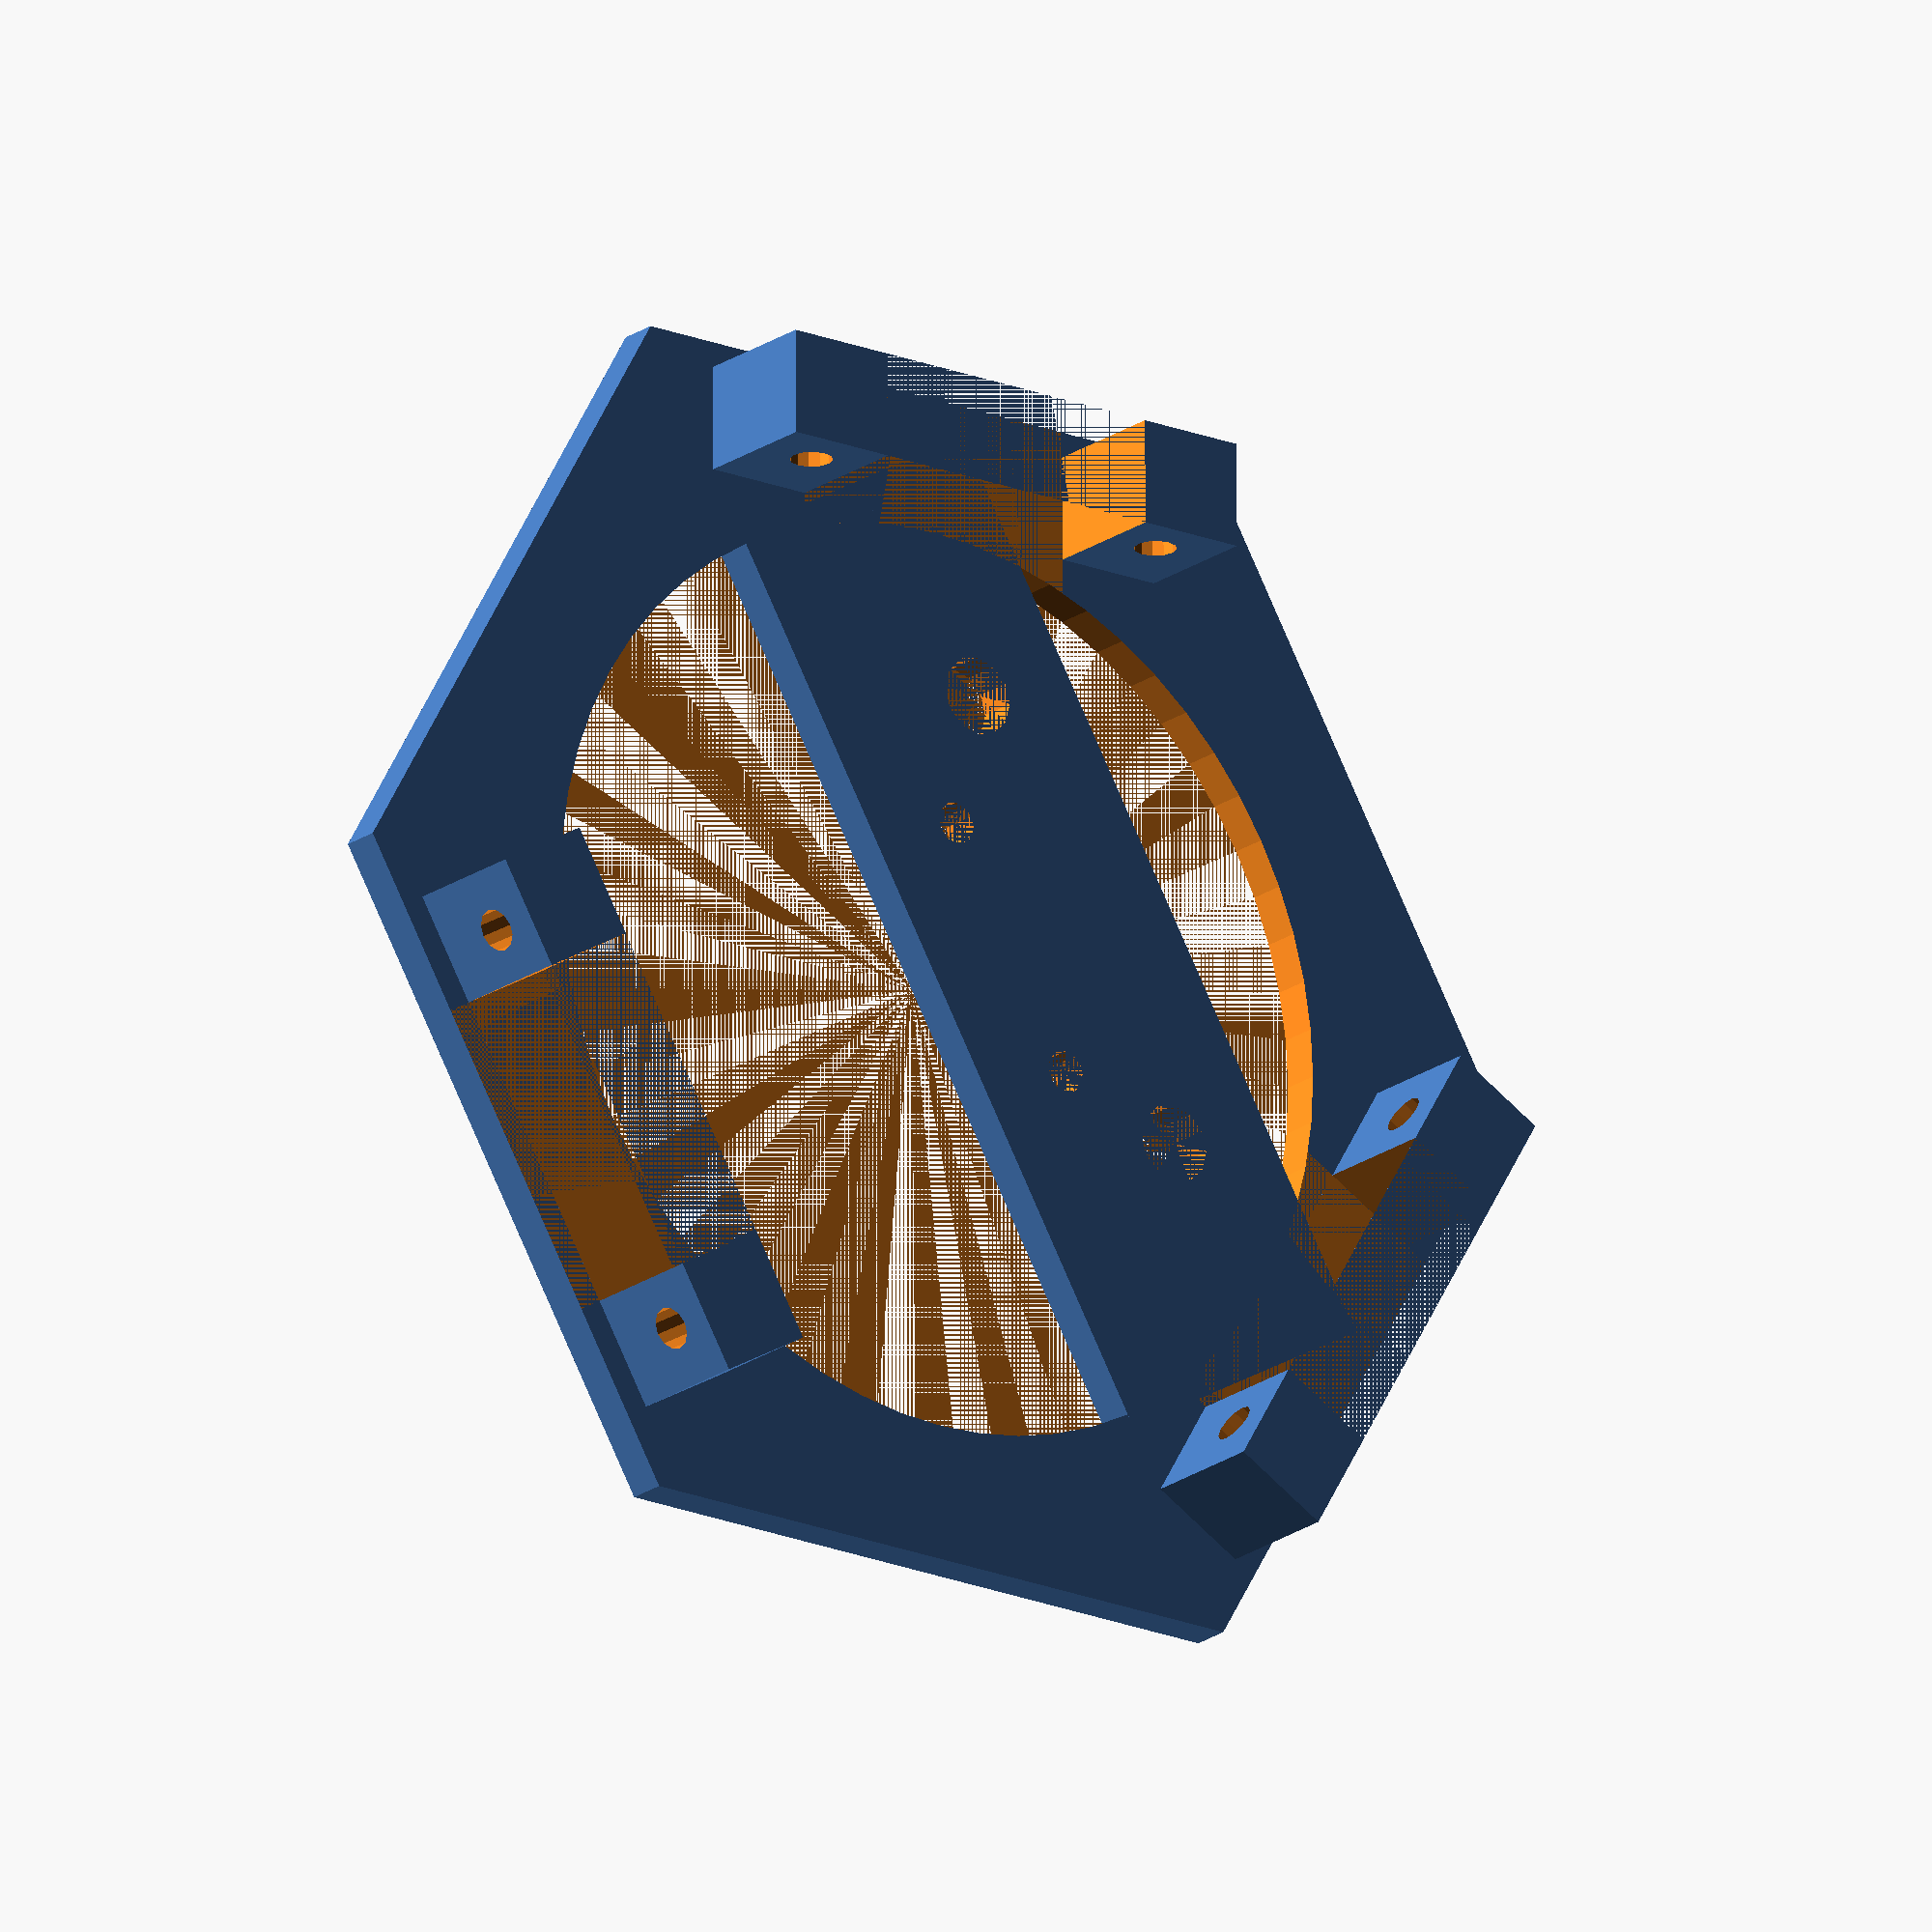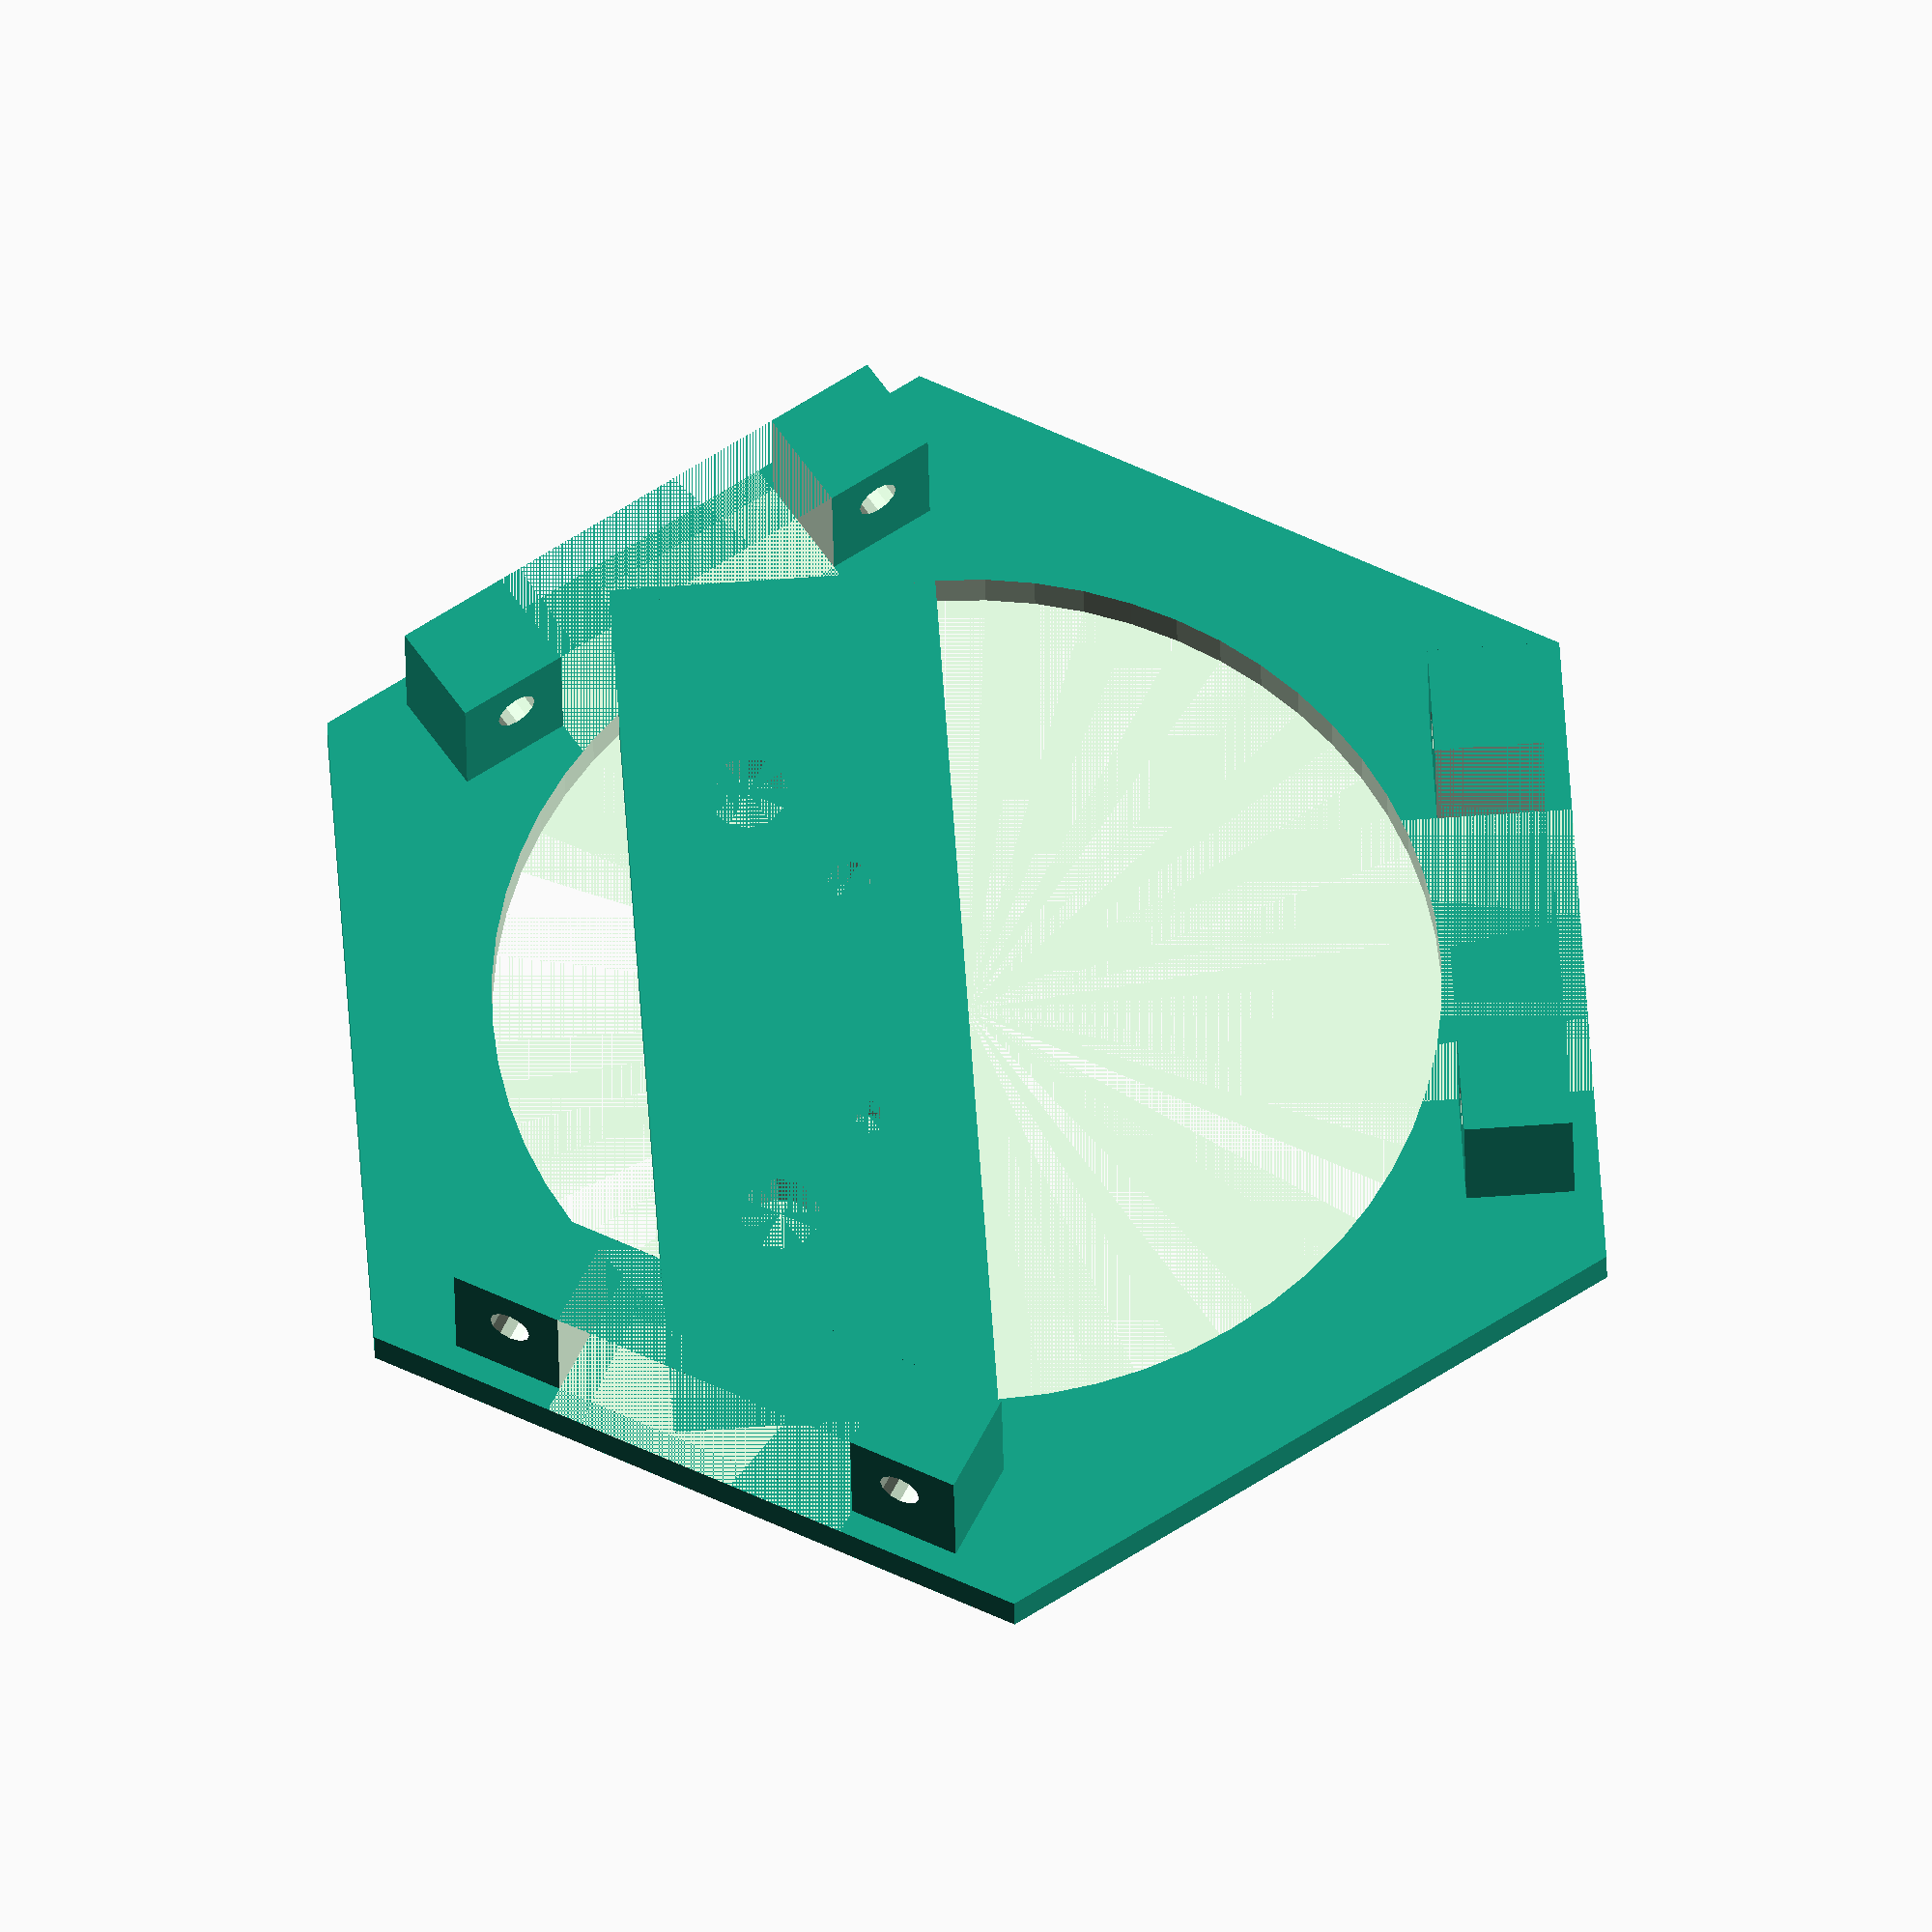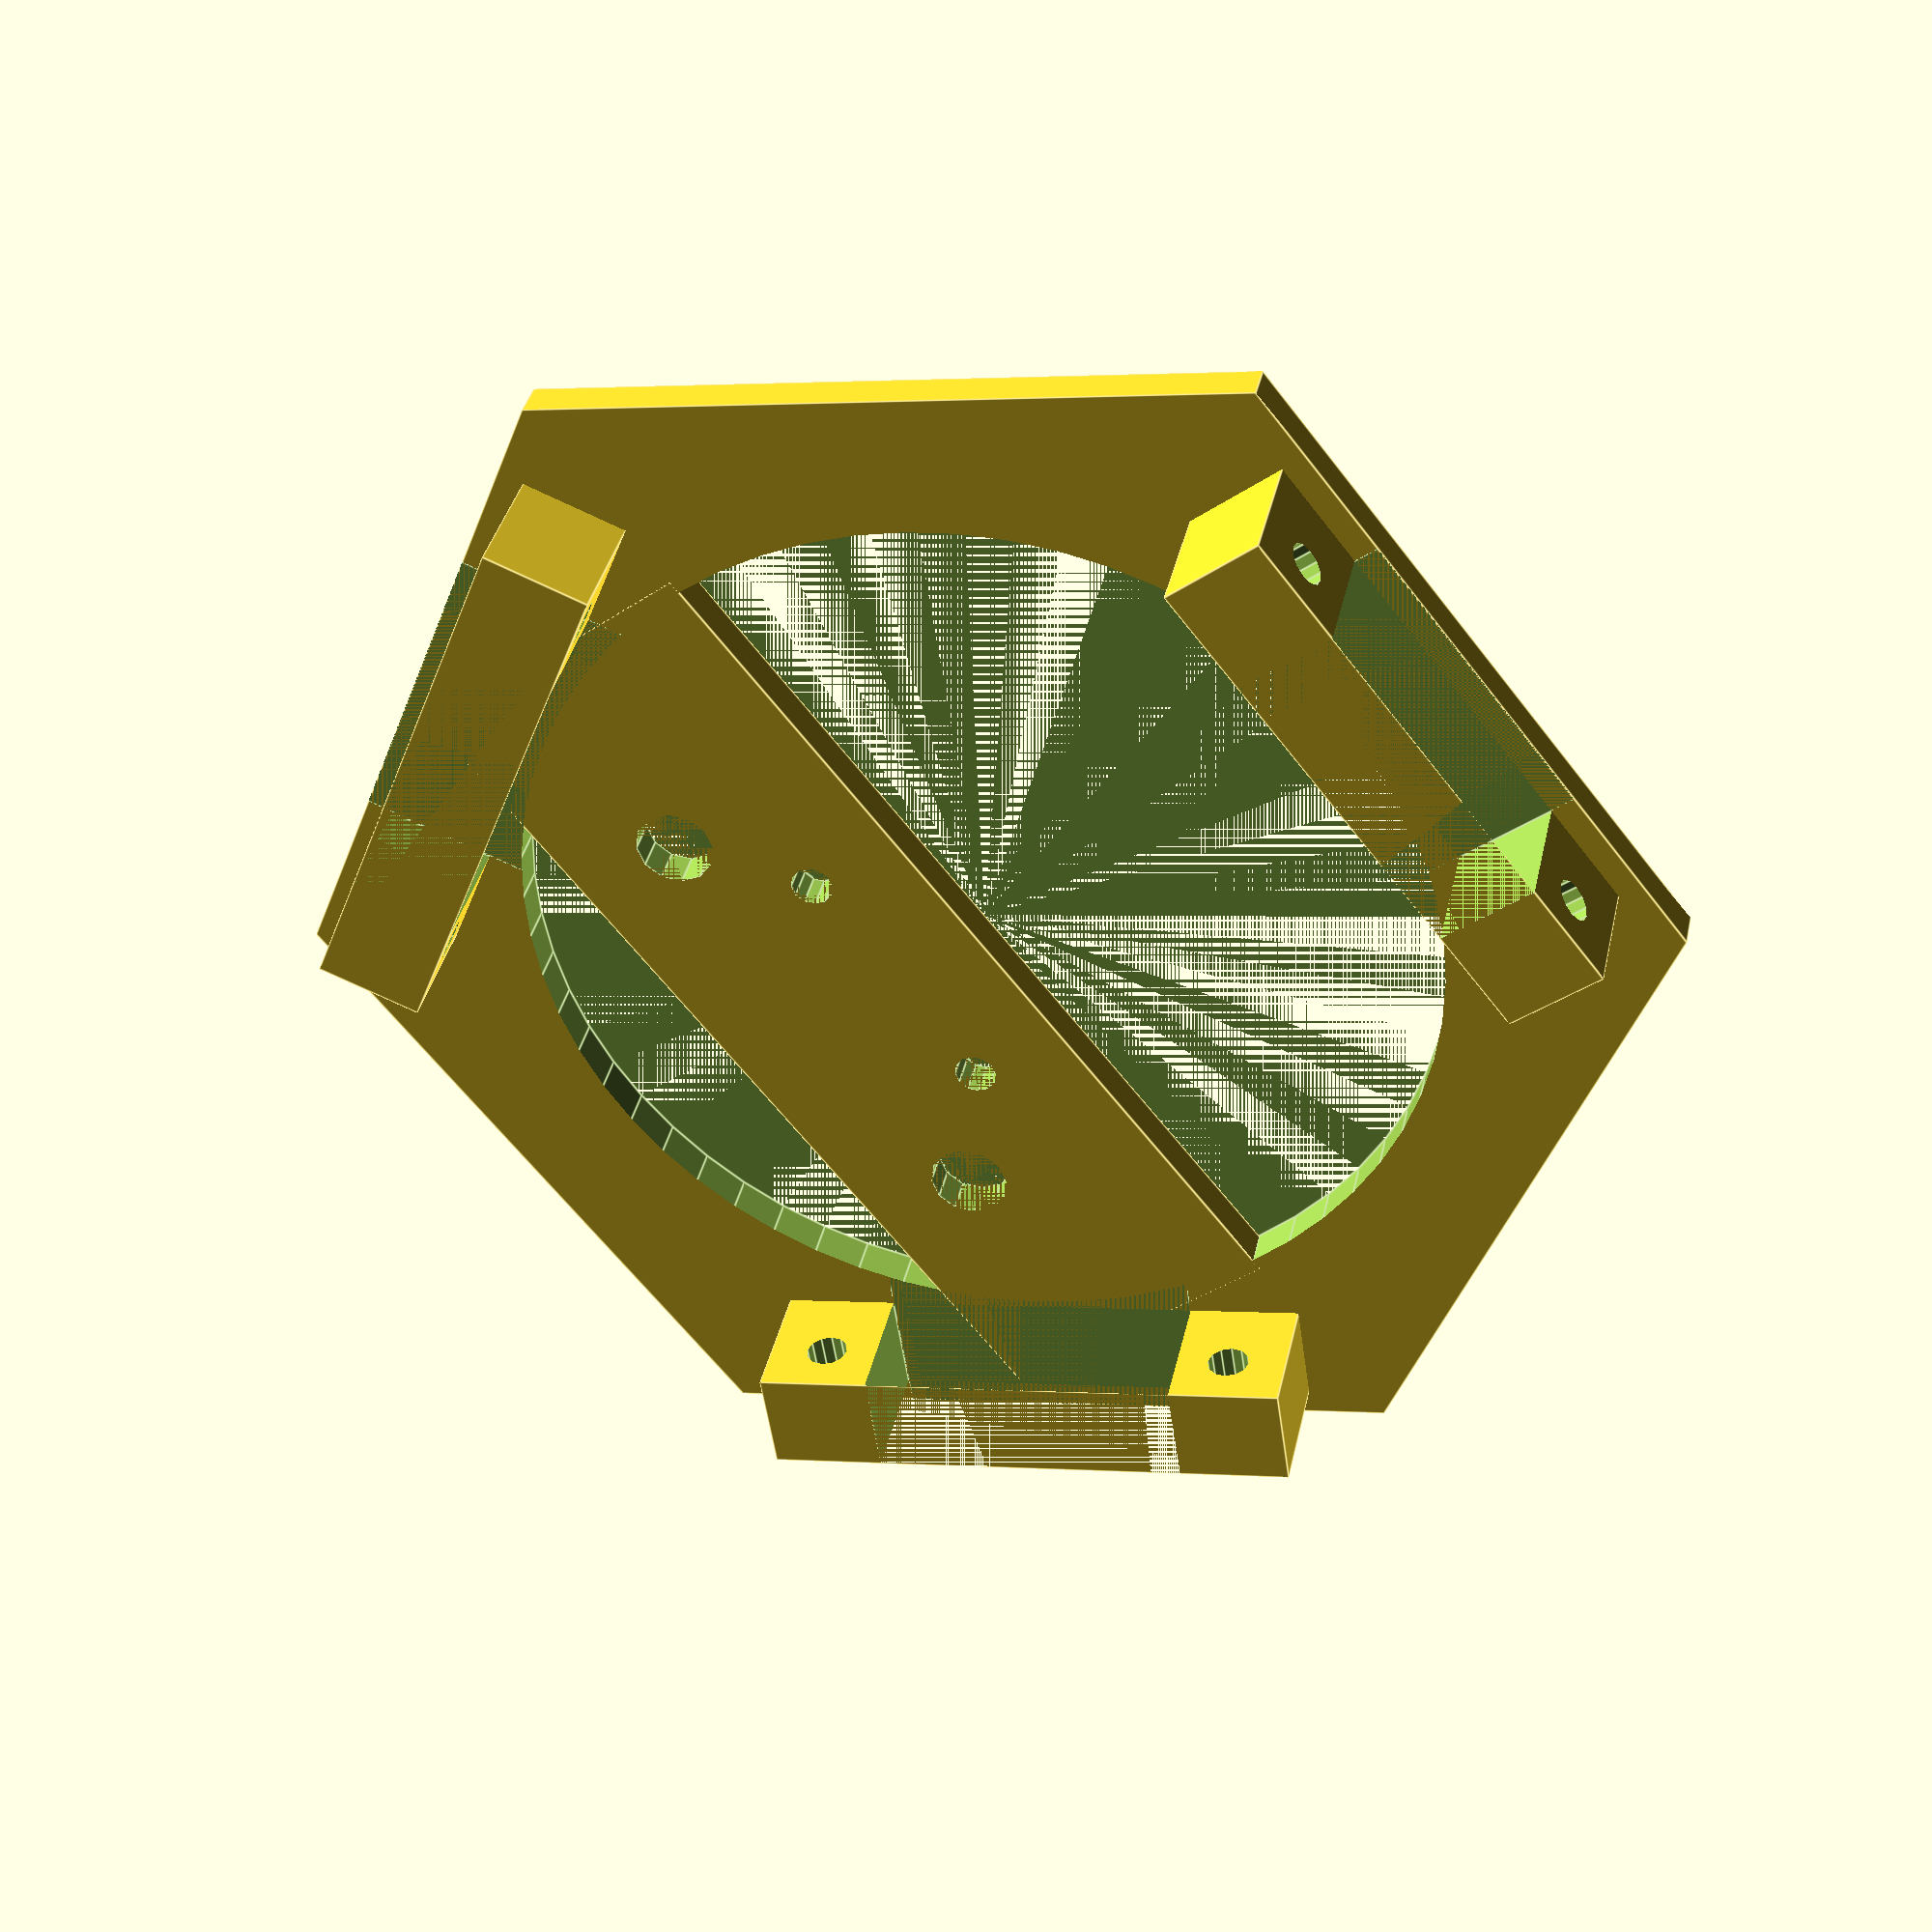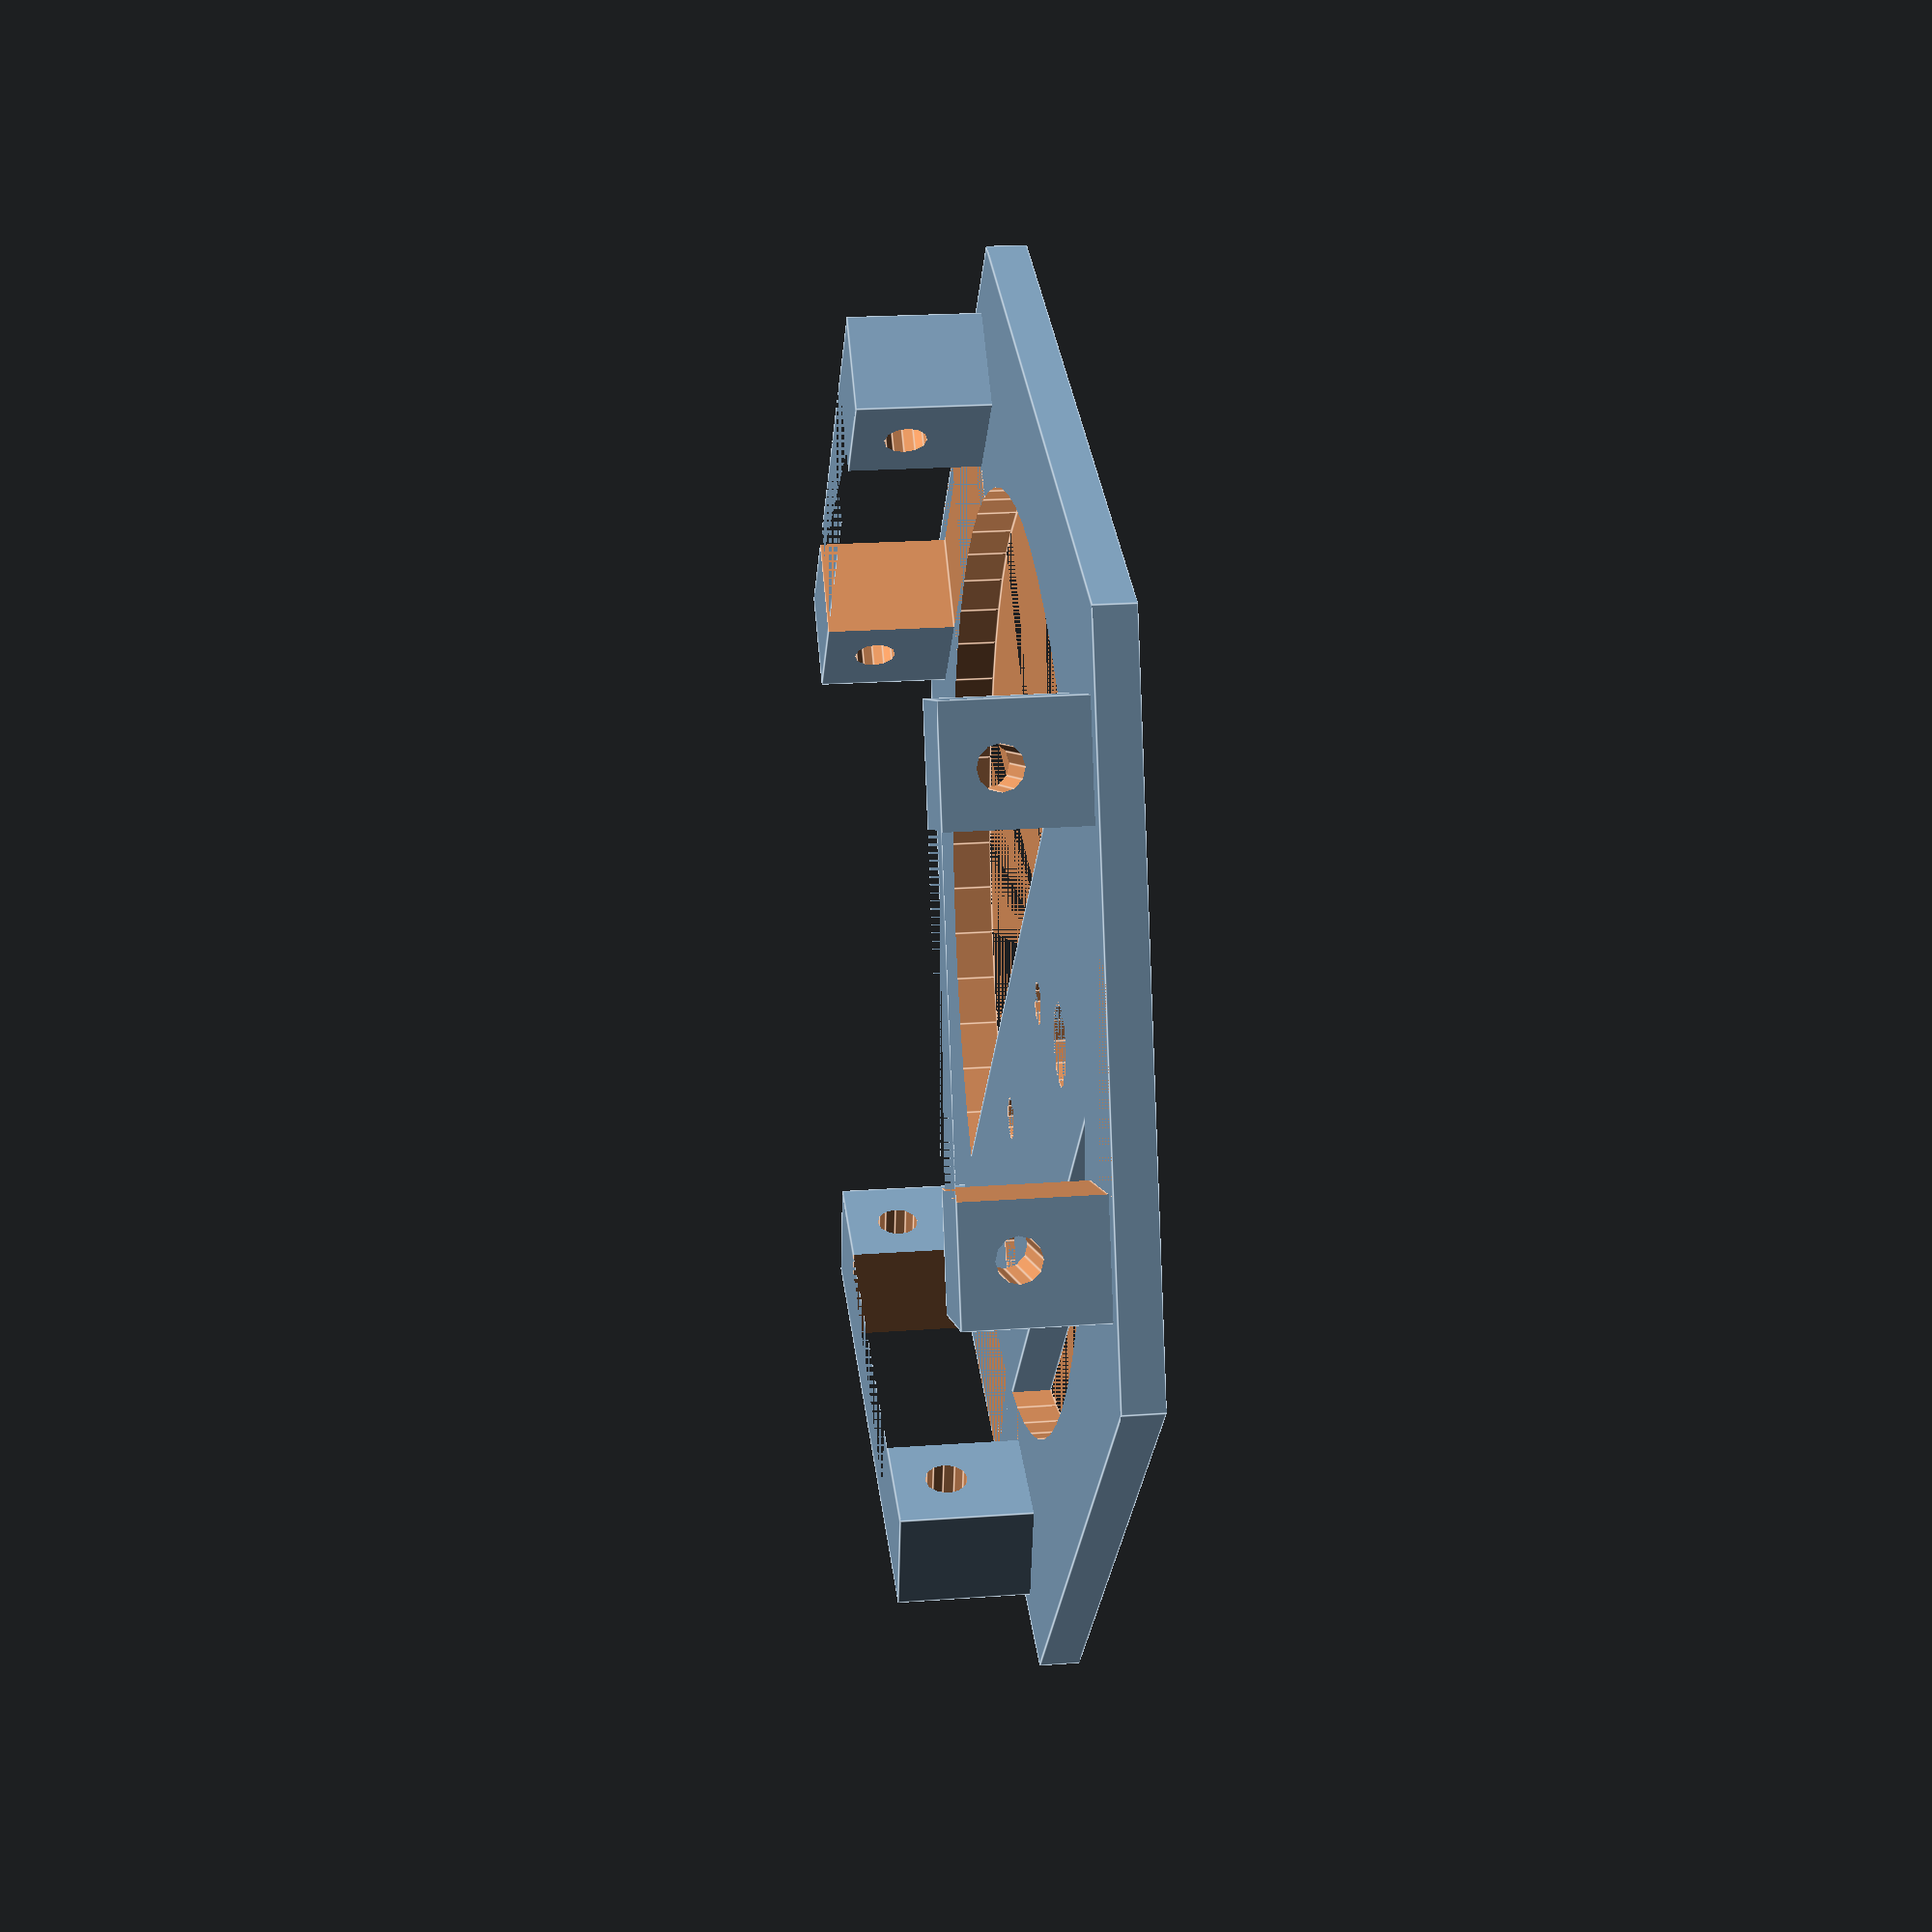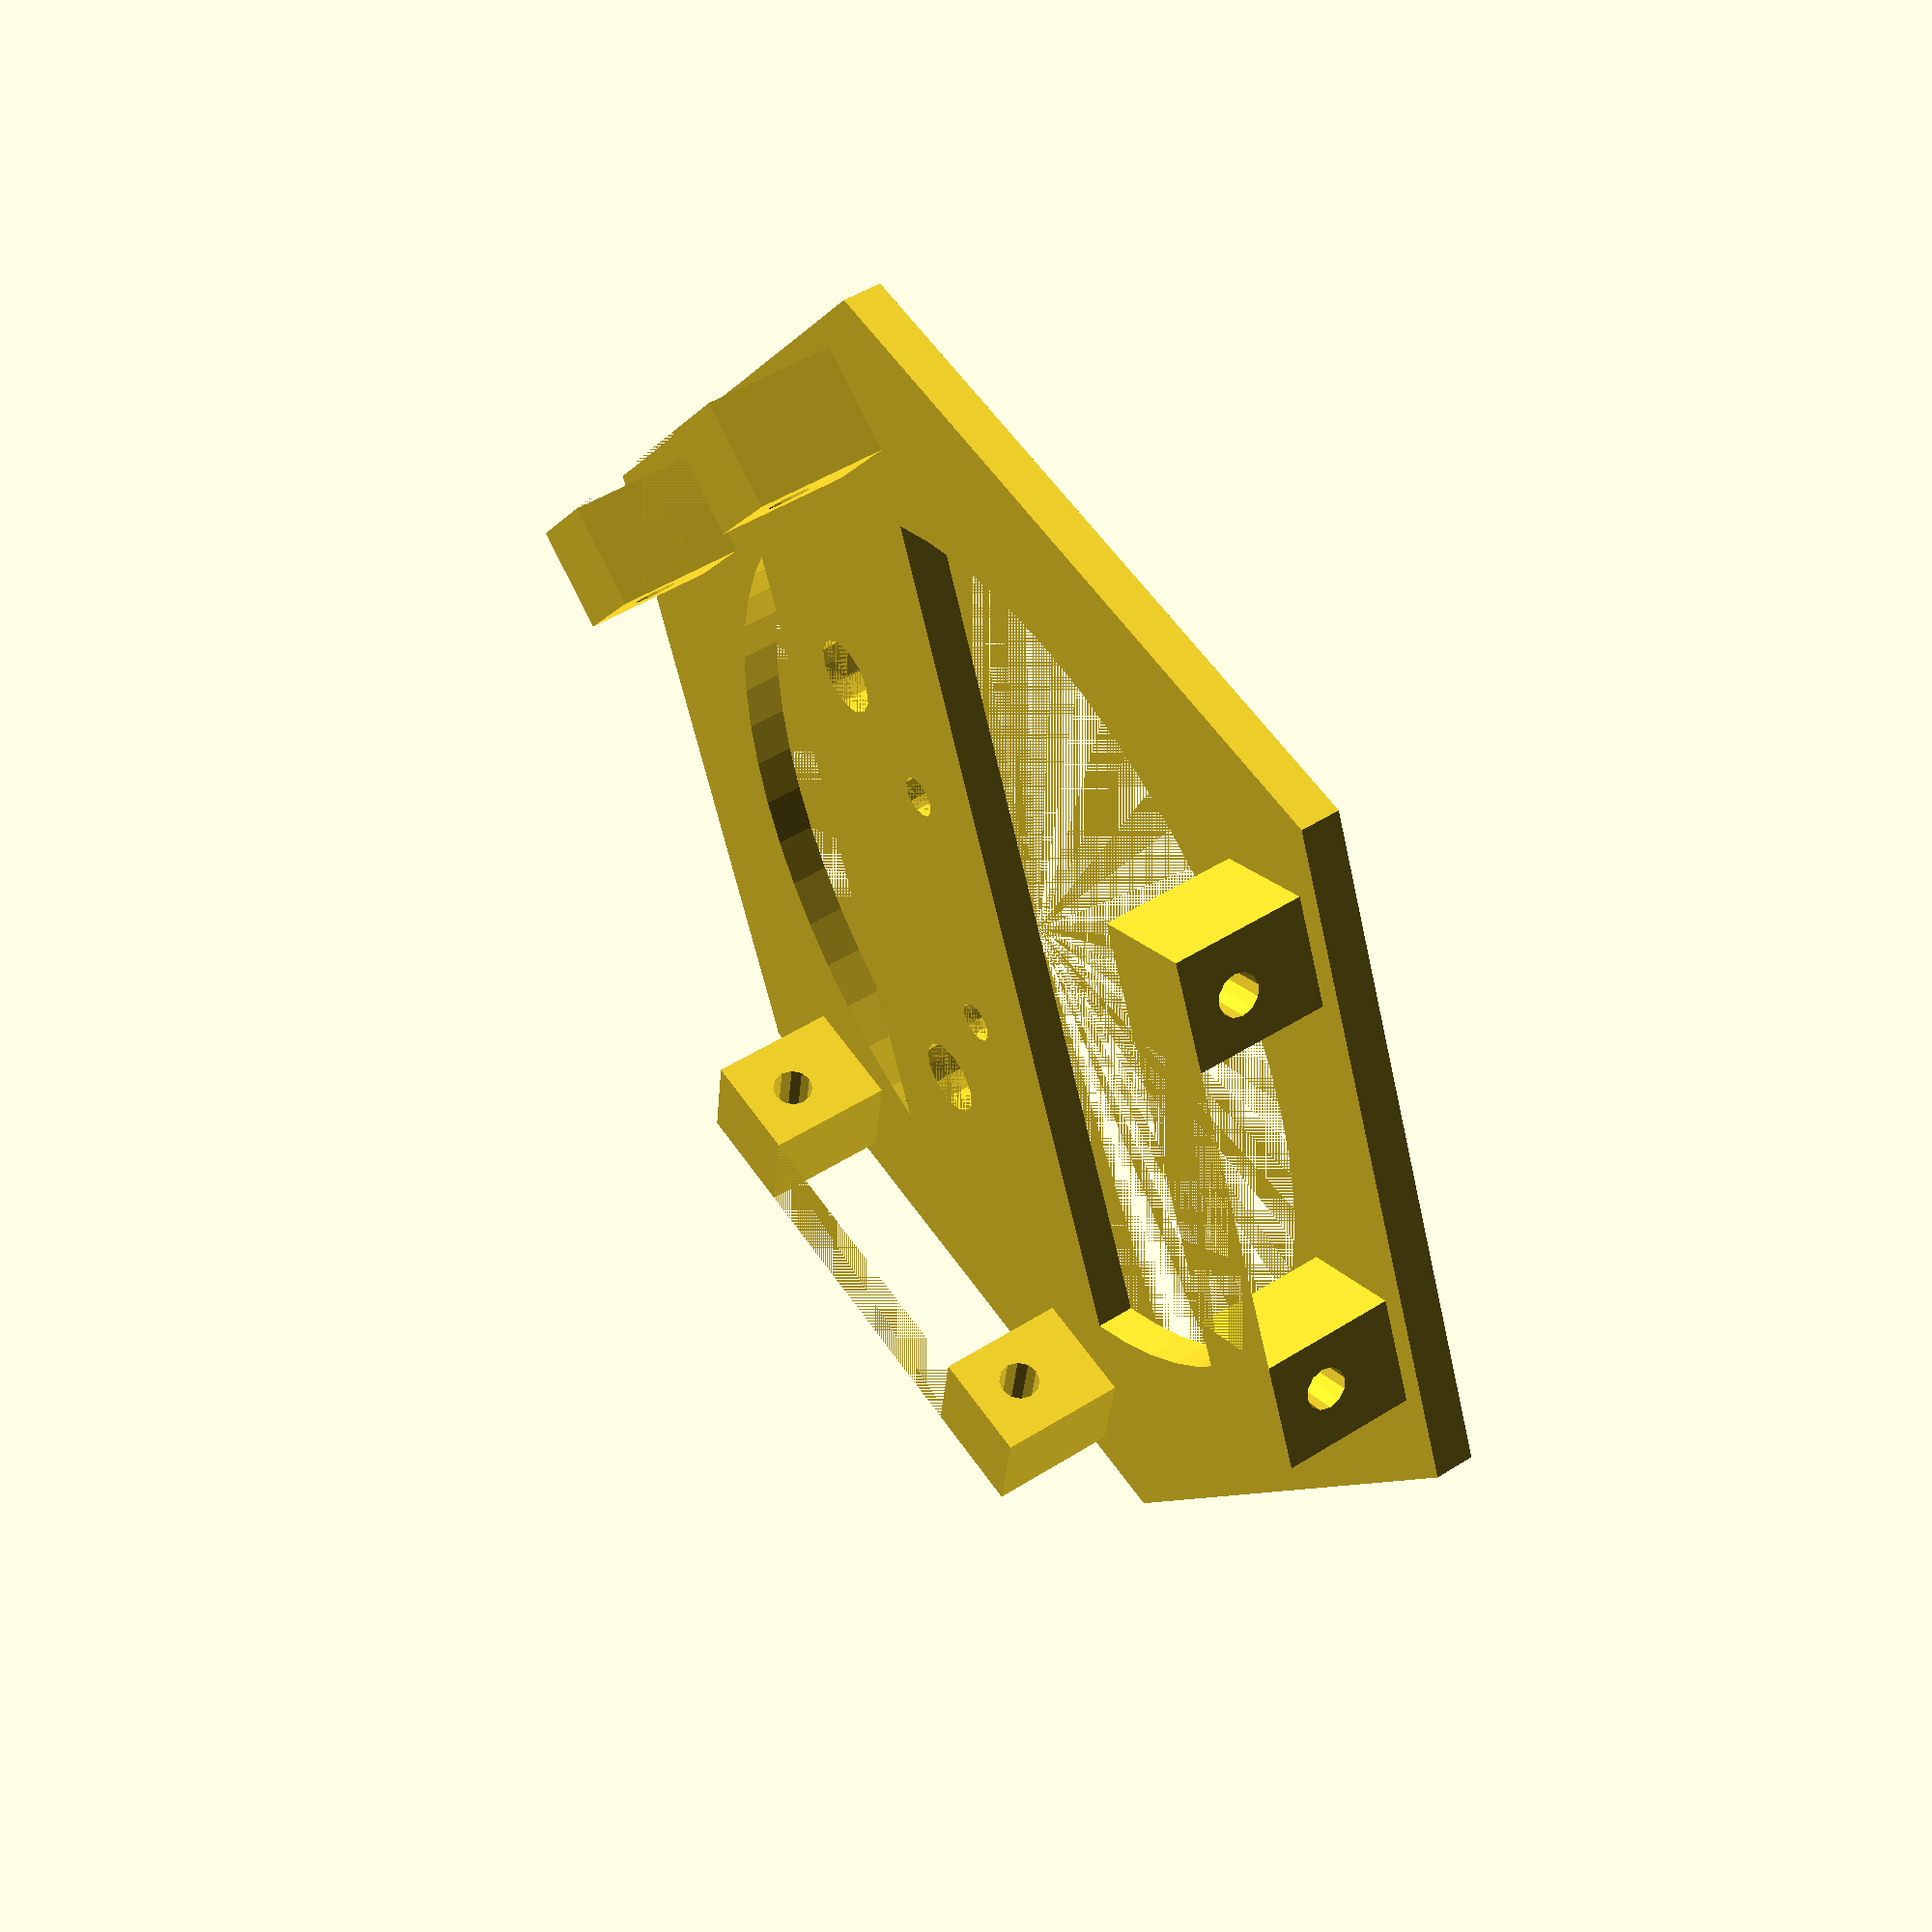
<openscad>
$fn=12;
difference(){
cylinder(d=105,h=3,$fn=6);
cylinder(d=70,h=12,$fn=60);    
}
    
for(i=[0:120:300]){
 rotate([0,0,i])
 difference(){
    translate([0,39.5,7]) 
    cube([41,8,12],center=true);
    translate([-16,0,9])rotate([-90,0,0])
    cylinder(d=3.2,h=100);
    translate([16,0,9])rotate([-90,0,0])
    cylinder(d=3.2,h=100);
    translate([-12,0,3])cube([24,120,10]);
}
}


difference(){
translate([0,-12,1.5])cube([72,24,3],center=true);
translate([10,-8,0]) cylinder(d=3.2,h=3);
translate([-10,-8,0]) cylinder(d=3.2,h=3);
translate([18,-15,0]) cylinder(d=6,h=3);
translate([-18,-15,0]) cylinder(d=6,h=3);
}

</openscad>
<views>
elev=200.4 azim=59.5 roll=217.7 proj=o view=solid
elev=30.3 azim=86.2 roll=0.9 proj=o view=wireframe
elev=143.1 azim=231.5 roll=167.8 proj=p view=edges
elev=338.5 azim=312.7 roll=82.6 proj=p view=edges
elev=311.1 azim=68.1 roll=55.0 proj=p view=wireframe
</views>
